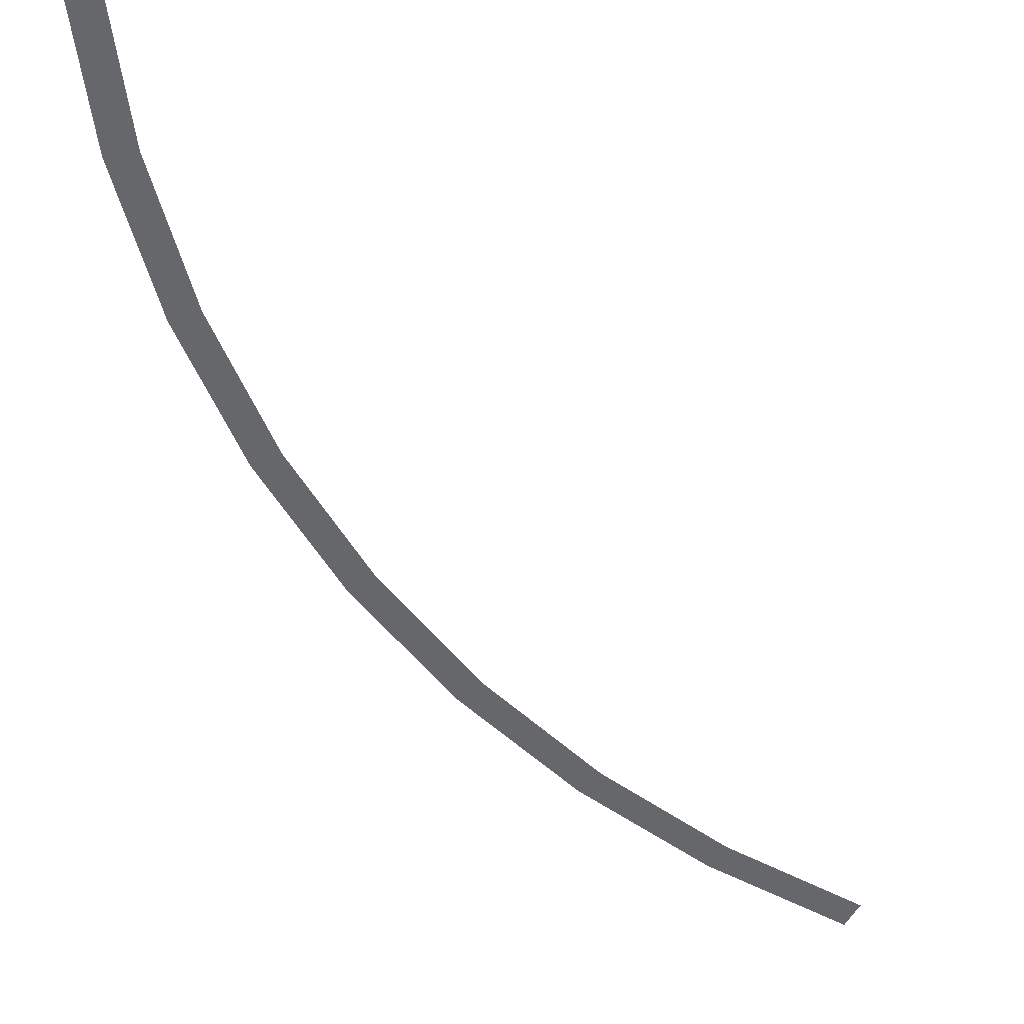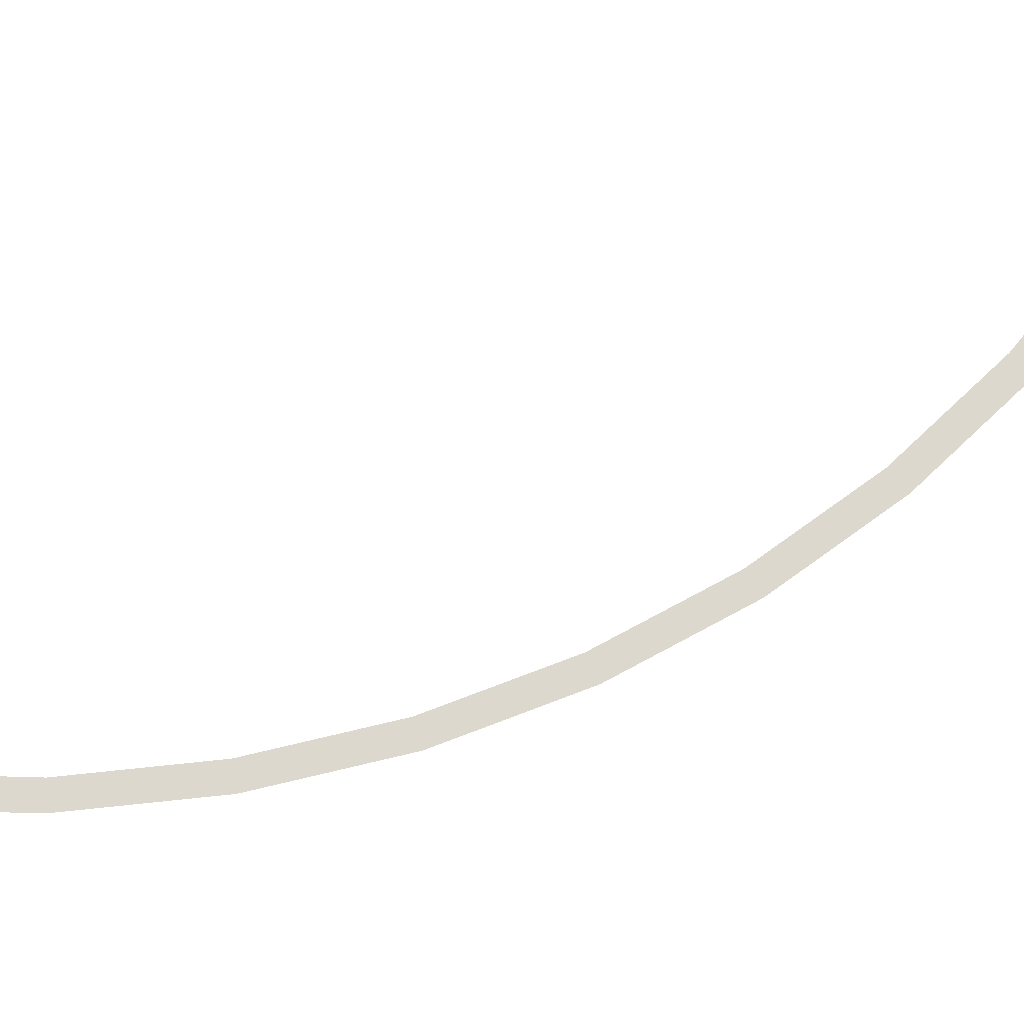
<metadata>
{"format":"obj","ext":"obj","renderer":"f3d","projection":"perspective","resolution":1024,"background":"white","views":[{"elev":-52.0,"azim":-177.0,"up":"+Y"},{"elev":72.3,"azim":35.3,"up":"+Y"}]}
</metadata>
<code>
v 2 0 0
v 1.983 0 0.261
v 1.933 0 0.2545
v 1.95 0 0
v 1.983 0 0.261
v 1.932 0 0.5176
v 1.884 0 0.5047
v 1.933 0 0.2545
v 1.932 0 0.5176
v 1.848 0 0.7654
v 1.802 0 0.7463
v 1.884 0 0.5047
v 1.848 0 0.7654
v 1.732 0 1
v 1.689 0 0.975
v 1.802 0 0.7463
v 1.732 0 1
v 1.587 0 1.218
v 1.547 0 1.187
v 1.689 0 0.975
v 1.587 0 1.218
v 1.414 0 1.414
v 1.379 0 1.379
v 1.547 0 1.187
v 1.414 0 1.414
v 1.218 0 1.587
v 1.187 0 1.547
v 1.379 0 1.379
v 1.218 0 1.587
v 1 0 1.732
v 0.975 0 1.689
v 1.187 0 1.547
g mesh2318
f 1 2 3
f 3 4 1
f 5 6 7
f 7 8 5
f 9 10 11
f 11 12 9
f 13 14 15
f 15 16 13
f 17 18 19
f 19 20 17
f 21 22 23
f 23 24 21
f 25 26 27
f 27 28 25
f 29 30 31
f 31 32 29

</code>
